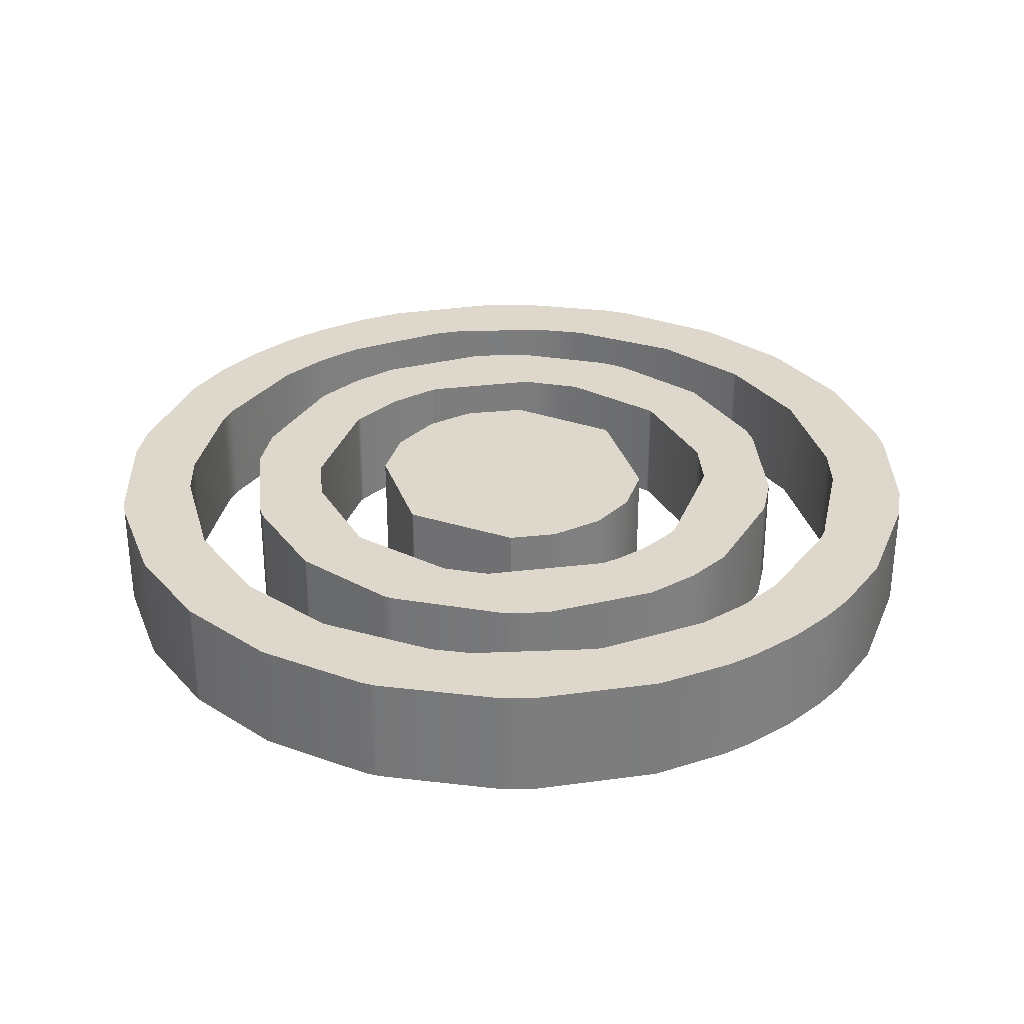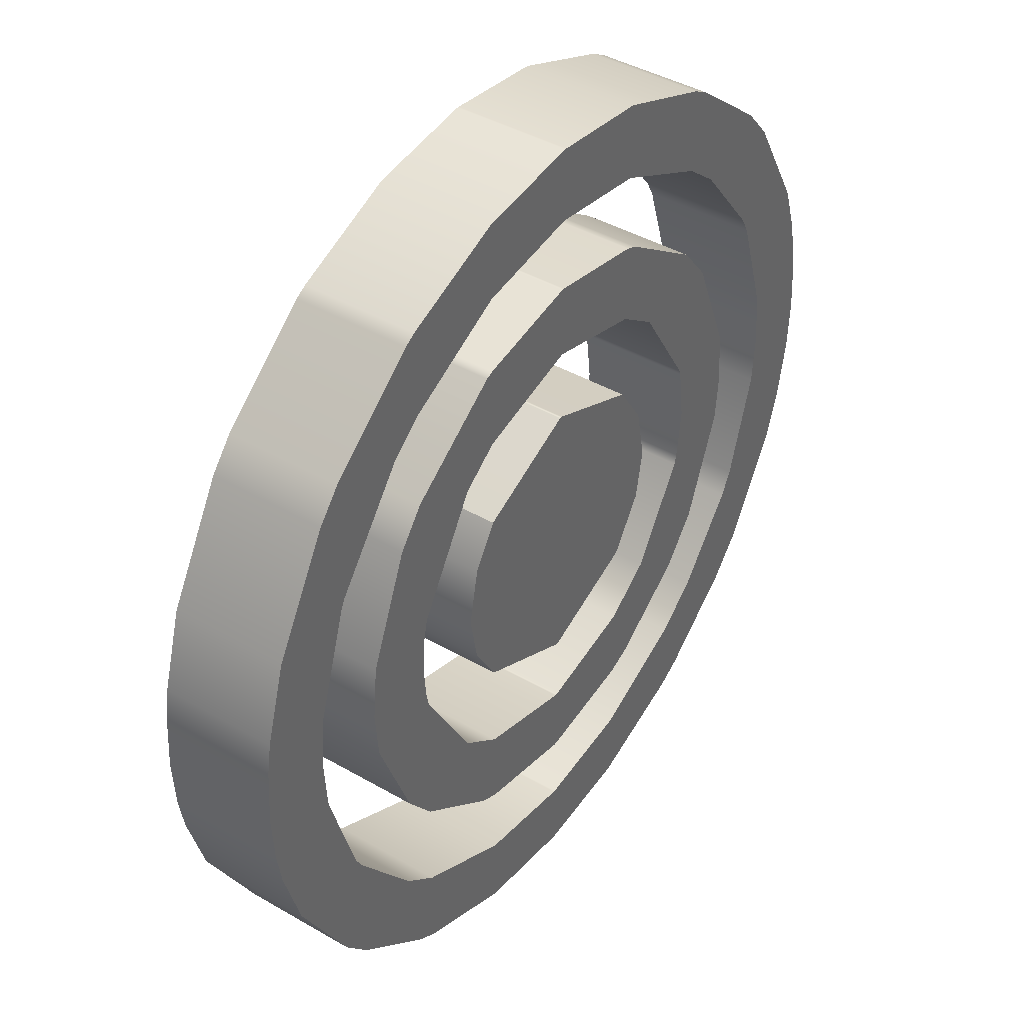
<metadata>
{"format":"obj","ext":"obj","renderer":"f3d","projection":"perspective","resolution":1024,"background":"white","views":[{"elev":31.2,"azim":-130.9,"up":"+Z"},{"elev":42.0,"azim":-55.1,"up":"+Y"}]}
</metadata>
<code>
v 0.4535 0 0.05758
v -0.4535 0 0.05758
v 2e-06 -0.4535 0.05758
v 2e-06 0.4535 0.05758
v 0.3779 0 0.05758
v -0.3779 0 0.05758
v 2e-06 0.3779 0.05758
v 2e-06 -0.3779 0.05758
v -0.3342 -0.3065 0.05758
v -0.3342 0.3065 0.05758
v -0.3342 0.1764 0.05758
v -0.3342 -0.1764 0.05758
v 0.4388 -0.115 0.05758
v 0.4388 0.115 0.05758
v 0.4388 0.05761 0.05758
v 0.4499 0.05761 0.05758
v 0.4505 -0.05217 0.05758
v 0.4388 -0.05217 0.05758
v 0.3735 0.05761 0.05758
v 0.1075 -0.4407 0.05758
v 0.1075 -0.3624 0.05758
v 0.3631 -0.2717 0.05758
v 0.2624 -0.2717 0.05758
v 0.3284 -0.3127 0.05758
v 0.3284 -0.2717 0.05758
v 0.2452 -0.3815 0.05758
v 0.1075 -0.3815 0.05758
v 0.2179 -0.3978 0.05758
v 0.2179 -0.3815 0.05758
v 0.2179 -0.3086 0.05758
v 0.4237 -0.162 0.05758
v 0.3415 -0.162 0.05758
v 0.3284 -0.187 0.05758
v 0.3743 -0.05217 0.05758
v -0.3342 -0.2717 0.05758
v -0.2624 -0.2717 0.05758
v -0.1134 -0.4392 0.05758
v -0.1134 -0.3606 0.05758
v -0.1134 -0.3815 0.05758
v -0.00293 -0.4535 0.05758
v -0.00293 -0.3815 0.05758
v -0.00293 -0.3779 0.05758
v -0.2452 -0.3815 0.05758
v -0.2238 -0.3945 0.05758
v -0.2238 -0.3815 0.05758
v -0.2238 -0.3044 0.05758
v 0.1075 0.4407 0.05758
v 0.1075 0.3624 0.05758
v 0.2366 0.387 0.05758
v 0.1075 0.387 0.05758
v 0.4216 0.1674 0.05758
v 0.3388 0.1674 0.05758
v 0.3284 0.3127 0.05758
v 0.3284 0.187 0.05758
v 0.3589 0.2772 0.05758
v 0.3284 0.2772 0.05758
v 0.2567 0.2772 0.05758
v 0.2179 0.3086 0.05758
v 0.2179 0.387 0.05758
v 0.2179 0.3978 0.05758
v -0.2366 0.387 0.05758
v -0.1134 0.387 0.05758
v -0.1134 0.3606 0.05758
v -0.00293 0.387 0.05758
v -0.00293 0.3779 0.05758
v -0.2567 0.2772 0.05758
v -0.3342 0.2772 0.05758
v -0.2238 0.387 0.05758
v -0.2238 0.3044 0.05758
v -0.1134 0.4392 0.05758
v -0.00293 0.4535 0.05758
v -0.2238 0.3945 0.05758
v -0.4499 0.05761 0.05758
v -0.3735 0.05761 0.05758
v -0.3631 -0.2717 0.05758
v -0.4237 -0.162 0.05758
v -0.3415 -0.162 0.05758
v -0.4447 -0.08957 0.05758
v -0.4447 0.05761 0.05758
v -0.4447 -0.05217 0.05758
v -0.3743 -0.05217 0.05758
v -0.4505 -0.05217 0.05758
v -0.4216 0.1674 0.05758
v -0.3388 0.1674 0.05758
v -0.4447 0.08957 0.05758
v -0.3589 0.2772 0.05758
v -0.3589 0.2772 -0.05758
v -0.3342 0.3065 -0.05758
v -0.3342 0.2772 -0.05758
v -0.2366 0.387 -0.05758
v -0.2238 0.3945 -0.05758
v -0.2238 0.387 -0.05758
v 0.4388 0.05761 -0.05758
v 0.4388 0.115 -0.05758
v 0.4499 0.05761 -0.05758
v 0.4535 0 -0.05758
v 0.4505 -0.05217 -0.05758
v 0.4388 -0.05217 -0.05758
v 0.4388 -0.115 -0.05758
v -0.3342 -0.2717 -0.05758
v -0.3342 -0.1764 -0.05758
v -0.2624 -0.2717 -0.05758
v 0.3779 0 -0.05758
v 0.3735 0.05761 -0.05758
v 0.3743 -0.05217 -0.05758
v 0.2179 -0.3815 -0.05758
v 0.1075 -0.3815 -0.05758
v 0.1075 -0.3624 -0.05758
v 0.2179 -0.3086 -0.05758
v 0.3631 -0.2717 -0.05758
v 0.3284 -0.3127 -0.05758
v 0.3284 -0.2717 -0.05758
v 0.2179 -0.3978 -0.05758
v 0.1075 -0.4407 -0.05758
v 0.2452 -0.3815 -0.05758
v 0.2624 -0.2717 -0.05758
v 0.3284 -0.187 -0.05758
v 0.4237 -0.162 -0.05758
v 0.3415 -0.162 -0.05758
v -0.2452 -0.3815 -0.05758
v -0.3342 -0.3065 -0.05758
v -0.2238 -0.3044 -0.05758
v -0.2238 -0.3815 -0.05758
v -0.1134 -0.3815 -0.05758
v -0.1134 -0.3606 -0.05758
v -0.00293 -0.3779 -0.05758
v -0.00293 -0.3815 -0.05758
v -0.00293 -0.4535 -0.05758
v -0.1134 -0.4392 -0.05758
v 2e-06 -0.4535 -0.05758
v 2e-06 -0.3779 -0.05758
v -0.2238 -0.3945 -0.05758
v 0.1075 0.4407 -0.05758
v 0.2179 0.3978 -0.05758
v 0.2179 0.387 -0.05758
v 0.1075 0.387 -0.05758
v 0.2179 0.3086 -0.05758
v 0.1075 0.3624 -0.05758
v 0.4216 0.1674 -0.05758
v 0.3388 0.1674 -0.05758
v 0.3284 0.3127 -0.05758
v 0.3589 0.2772 -0.05758
v 0.3284 0.2772 -0.05758
v 0.3284 0.187 -0.05758
v 0.2567 0.2772 -0.05758
v 0.2366 0.387 -0.05758
v -0.2238 0.3044 -0.05758
v -0.2567 0.2772 -0.05758
v -0.1134 0.387 -0.05758
v -0.00293 0.387 -0.05758
v -0.00293 0.3779 -0.05758
v -0.1134 0.3606 -0.05758
v 2e-06 0.3779 -0.05758
v -0.3342 0.1764 -0.05758
v -0.1134 0.4392 -0.05758
v -0.00293 0.4535 -0.05758
v 2e-06 0.4535 -0.05758
v -0.4505 -0.05217 -0.05758
v -0.4535 0 -0.05758
v -0.4499 0.05761 -0.05758
v -0.4447 0.05761 -0.05758
v -0.4447 -0.05217 -0.05758
v -0.3631 -0.2717 -0.05758
v -0.4237 -0.162 -0.05758
v -0.3415 -0.162 -0.05758
v -0.3735 0.05761 -0.05758
v -0.3779 0 -0.05758
v -0.3743 -0.05217 -0.05758
v -0.4447 -0.08957 -0.05758
v -0.4447 0.08957 -0.05758
v -0.4216 0.1674 -0.05758
v -0.3388 0.1674 -0.05758
v 0.3023 0 0.05758
v -0.3023 0 0.05758
v 2e-06 -0.3023 0.05758
v 2e-06 0.3023 0.05758
v 0.2268 0 0.05758
v -0.2268 0 0.05758
v 2e-06 0.2268 0.05758
v 2e-06 -0.2268 0.05758
v -0.2969 0.05761 0.05758
v 0.2969 0.05761 0.05758
v 0.2194 0.05761 0.05758
v -0.2194 0.05761 0.05758
v 0.1075 -0.2827 0.05758
v 0.1075 -0.1997 0.05758
v 0.1328 -0.2717 0.05758
v 0.1075 -0.2717 0.05758
v 0.2554 -0.162 0.05758
v 0.1587 -0.162 0.05758
v 0.2179 -0.2097 0.05758
v 0.2179 -0.162 0.05758
v 0.2979 -0.05217 0.05758
v 0.2207 -0.05217 0.05758
v 0.2179 -0.06282 0.05758
v -0.1328 -0.2717 0.05758
v -0.1134 -0.2804 0.05758
v -0.1134 -0.2717 0.05758
v -0.00293 -0.3023 0.05758
v -0.00293 -0.2717 0.05758
v -0.1134 -0.1964 0.05758
v -0.00293 -0.2267 0.05758
v -0.2554 -0.162 0.05758
v -0.1587 -0.162 0.05758
v -0.2238 -0.2034 0.05758
v -0.2238 -0.162 0.05758
v -0.2979 -0.05217 0.05758
v -0.2207 -0.05217 0.05758
v -0.2238 -0.05217 0.05758
v -0.2238 0.05761 0.05758
v -0.2238 0.03673 0.05758
v -0.2238 -0.03673 0.05758
v 0.1075 0.2827 0.05758
v 0.1075 0.1997 0.05758
v 0.2519 0.1674 0.05758
v 0.1529 0.1674 0.05758
v 0.2179 0.06282 0.05758
v 0.2179 0.1674 0.05758
v 0.1211 0.2772 0.05758
v 0.1075 0.2772 0.05758
v 0.2179 0.2097 0.05758
v -0.1134 0.2804 0.05758
v -0.1134 0.1964 0.05758
v -0.1134 0.2772 0.05758
v -0.00293 0.2267 0.05758
v -0.00293 0.2772 0.05758
v -0.00293 0.3023 0.05758
v -0.2519 0.1674 0.05758
v -0.1529 0.1674 0.05758
v -0.2238 0.1674 0.05758
v -0.1211 0.2772 0.05758
v -0.2238 0.2034 0.05758
v -0.1211 0.2772 -0.05758
v -0.1134 0.2804 -0.05758
v -0.1134 0.2772 -0.05758
v -0.2979 -0.05217 -0.05758
v -0.3023 0 -0.05758
v -0.2969 0.05761 -0.05758
v -0.2238 0.05761 -0.05758
v -0.2238 0.03673 -0.05758
v -0.2268 0 -0.05758
v -0.2238 -0.03673 -0.05758
v -0.2238 -0.05217 -0.05758
v 0.3023 0 -0.05758
v 0.2979 -0.05217 -0.05758
v 0.2207 -0.05217 -0.05758
v 0.2268 0 -0.05758
v 0.2194 0.05761 -0.05758
v 0.2969 0.05761 -0.05758
v 0.1328 -0.2717 -0.05758
v 0.1075 -0.2827 -0.05758
v 0.1075 -0.2717 -0.05758
v 0.2179 -0.2097 -0.05758
v 0.1075 -0.1997 -0.05758
v 0.1587 -0.162 -0.05758
v 0.2179 -0.162 -0.05758
v 0.2554 -0.162 -0.05758
v 0.2179 -0.06282 -0.05758
v -0.1134 -0.2804 -0.05758
v -0.1328 -0.2717 -0.05758
v -0.1134 -0.2717 -0.05758
v -0.00293 -0.3023 -0.05758
v -0.00293 -0.2717 -0.05758
v 2e-06 -0.3023 -0.05758
v -0.1134 -0.1964 -0.05758
v -0.00293 -0.2267 -0.05758
v 2e-06 -0.2268 -0.05758
v -0.2238 -0.2034 -0.05758
v -0.2554 -0.162 -0.05758
v -0.2238 -0.162 -0.05758
v -0.1587 -0.162 -0.05758
v -0.2207 -0.05217 -0.05758
v -0.2194 0.05761 -0.05758
v 0.1075 0.2827 -0.05758
v 0.1211 0.2772 -0.05758
v 0.1075 0.2772 -0.05758
v 0.2179 0.06282 -0.05758
v 0.1529 0.1674 -0.05758
v 0.2179 0.1674 -0.05758
v 0.2519 0.1674 -0.05758
v 0.2179 0.2097 -0.05758
v 0.1075 0.1997 -0.05758
v -0.00293 0.3023 -0.05758
v -0.00293 0.2772 -0.05758
v -0.00293 0.2267 -0.05758
v -0.1134 0.1964 -0.05758
v 2e-06 0.2268 -0.05758
v 2e-06 0.3023 -0.05758
v -0.2519 0.1674 -0.05758
v -0.2238 0.1674 -0.05758
v -0.1529 0.1674 -0.05758
v -0.2238 0.2034 -0.05758
v 0.1512 0 0.05758
v -0.1512 0 0.05758
v 2e-06 -0.1512 0.05758
v 2e-06 0.1512 0.05758
v -0.1397 0.05761 0.05758
v 0.1397 0.05761 0.05758
v 0.1075 -0.1061 0.05758
v 0.1075 0.05761 0.05758
v 0.1419 -0.05217 0.05758
v 0.1075 -0.05217 0.05758
v -0.1134 -0.09983 0.05758
v -0.1134 0.05761 0.05758
v -0.1134 -0.05217 0.05758
v -0.00293 -0.1511 0.05758
v -0.00293 -0.05217 0.05758
v -0.00293 0.05761 0.05758
v -0.1419 -0.05217 0.05758
v 0.1075 0.1061 0.05758
v -0.1134 0.09983 0.05758
v -0.00293 0.1511 0.05758
v -0.1397 0.05761 -0.05758
v -0.1134 0.09983 -0.05758
v -0.1134 0.05761 -0.05758
v -0.1419 -0.05217 -0.05758
v -0.1512 0 -0.05758
v -0.1134 -0.05217 -0.05758
v 0.1512 0 -0.05758
v 0.1419 -0.05217 -0.05758
v 0.1075 -0.05217 -0.05758
v 0.1075 0.05761 -0.05758
v 0.1397 0.05761 -0.05758
v 0.1075 -0.1061 -0.05758
v -0.00293 0.05761 -0.05758
v -0.00293 -0.05217 -0.05758
v -0.00293 -0.1511 -0.05758
v -0.1134 -0.09983 -0.05758
v 2e-06 -0.1512 -0.05758
v 0.1075 0.1061 -0.05758
v -0.00293 0.1511 -0.05758
v 2e-06 0.1512 -0.05758
f 87 88 89
f 90 91 92
f 93 94 95
f 98 93 97
f 97 93 96
f 96 93 95
f 97 99 98
f 100 101 102
f 104 93 103
f 93 98 103
f 103 98 105
f 107 108 106
f 106 108 109
f 110 111 112
f 114 107 113
f 113 107 106
f 115 113 106
f 106 109 115
f 115 109 111
f 109 116 111
f 111 116 112
f 112 116 117
f 118 110 119
f 119 110 117
f 110 112 117
f 119 105 118
f 118 105 99
f 99 105 98
f 100 102 121
f 121 102 120
f 102 122 120
f 120 122 123
f 125 126 124
f 124 126 127
f 128 129 127
f 127 129 124
f 127 107 128
f 128 107 130
f 114 130 107
f 126 131 127
f 127 131 107
f 131 108 107
f 132 120 123
f 129 132 124
f 124 132 123
f 122 125 123
f 123 125 124
f 133 134 136
f 136 134 135
f 137 138 135
f 135 138 136
f 140 139 104
f 139 94 104
f 94 93 104
f 141 142 143
f 139 140 142
f 140 144 142
f 142 144 143
f 143 144 145
f 143 145 141
f 141 145 146
f 145 137 146
f 146 137 135
f 134 146 135
f 92 147 90
f 90 147 88
f 147 148 88
f 88 148 89
f 150 151 149
f 149 151 152
f 138 153 136
f 150 136 151
f 136 153 151
f 148 154 89
f 149 152 92
f 92 152 147
f 156 150 155
f 155 150 149
f 136 150 133
f 156 157 150
f 157 133 150
f 155 149 91
f 91 149 92
f 161 162 160
f 160 162 159
f 158 159 162
f 121 163 100
f 164 165 163
f 165 101 163
f 163 101 100
f 166 167 161
f 161 167 162
f 162 167 168
f 165 164 168
f 164 169 168
f 169 162 168
f 169 158 162
f 160 170 161
f 172 166 171
f 171 166 170
f 170 166 161
f 171 87 172
f 172 87 154
f 87 89 154
f 86 67 10
f 61 68 72
f 15 16 14
f 15 18 16
f 16 18 1
f 1 18 17
f 17 18 13
f 35 36 12
f 34 18 5
f 18 15 5
f 5 15 19
f 30 21 29
f 29 21 27
f 22 25 24
f 29 27 28
f 28 27 20
f 26 29 28
f 25 23 24
f 24 23 26
f 23 30 26
f 30 29 26
f 25 33 23
f 31 32 22
f 32 33 22
f 33 25 22
f 32 31 34
f 31 13 34
f 13 18 34
f 45 46 43
f 43 46 9
f 46 36 9
f 36 35 9
f 41 42 39
f 39 42 38
f 40 41 37
f 37 41 39
f 27 41 20
f 40 3 41
f 20 41 3
f 42 41 8
f 41 27 8
f 27 21 8
f 44 45 43
f 37 39 44
f 44 39 45
f 46 45 38
f 38 45 39
f 47 50 60
f 60 50 59
f 58 59 48
f 48 59 50
f 52 19 51
f 51 19 14
f 19 15 14
f 53 56 55
f 51 55 52
f 52 55 54
f 55 56 54
f 56 57 54
f 59 58 49
f 49 58 53
f 58 57 53
f 57 56 53
f 60 59 49
f 67 66 10
f 10 66 61
f 66 69 61
f 69 68 61
f 63 65 62
f 62 65 64
f 48 50 7
f 64 65 50
f 65 7 50
f 66 67 11
f 69 63 68
f 68 63 62
f 62 64 70
f 70 64 71
f 64 50 71
f 71 50 4
f 50 47 4
f 68 62 72
f 72 62 70
f 80 79 82
f 82 79 2
f 79 73 2
f 9 35 75
f 76 75 77
f 77 75 12
f 75 35 12
f 81 6 80
f 80 6 79
f 6 74 79
f 77 81 76
f 76 81 78
f 81 80 78
f 78 80 82
f 73 79 85
f 84 83 74
f 83 85 74
f 85 79 74
f 83 84 86
f 84 11 86
f 11 67 86
f 86 10 87
f 87 10 88
f 61 72 90
f 90 72 91
f 14 16 94
f 94 16 95
f 1 17 96
f 96 17 97
f 16 1 95
f 95 1 96
f 17 13 97
f 97 13 99
f 12 36 101
f 101 36 102
f 5 19 103
f 103 19 104
f 34 5 105
f 105 5 103
f 21 30 108
f 108 30 109
f 22 24 110
f 110 24 111
f 28 20 113
f 113 20 114
f 26 28 115
f 115 28 113
f 24 26 111
f 111 26 115
f 30 23 109
f 109 23 116
f 23 33 116
f 116 33 117
f 31 22 118
f 118 22 110
f 33 32 117
f 117 32 119
f 13 31 99
f 99 31 118
f 32 34 119
f 119 34 105
f 43 9 120
f 120 9 121
f 36 46 102
f 102 46 122
f 38 42 125
f 125 42 126
f 40 37 128
f 128 37 129
f 20 3 114
f 114 3 130
f 3 40 130
f 130 40 128
f 42 8 126
f 126 8 131
f 8 21 131
f 131 21 108
f 44 43 132
f 132 43 120
f 37 44 129
f 129 44 132
f 46 38 122
f 122 38 125
f 47 60 133
f 133 60 134
f 58 48 137
f 137 48 138
f 51 14 139
f 139 14 94
f 19 52 104
f 104 52 140
f 53 55 141
f 141 55 142
f 55 51 142
f 142 51 139
f 52 54 140
f 140 54 144
f 54 57 144
f 144 57 145
f 49 53 146
f 146 53 141
f 57 58 145
f 145 58 137
f 60 49 134
f 134 49 146
f 10 61 88
f 88 61 90
f 69 66 147
f 147 66 148
f 65 63 151
f 151 63 152
f 48 7 138
f 138 7 153
f 7 65 153
f 153 65 151
f 66 11 148
f 148 11 154
f 63 69 152
f 152 69 147
f 70 71 155
f 155 71 156
f 71 4 156
f 156 4 157
f 4 47 157
f 157 47 133
f 72 70 91
f 91 70 155
f 82 2 158
f 158 2 159
f 2 73 159
f 159 73 160
f 9 75 121
f 121 75 163
f 75 76 163
f 163 76 164
f 77 12 165
f 165 12 101
f 74 6 166
f 166 6 167
f 6 81 167
f 167 81 168
f 76 78 164
f 164 78 169
f 81 77 168
f 168 77 165
f 78 82 169
f 169 82 158
f 73 85 160
f 160 85 170
f 85 83 170
f 170 83 171
f 84 74 172
f 172 74 166
f 83 86 171
f 171 86 87
f 11 84 154
f 154 84 172
f 233 234 235
f 239 240 238
f 238 240 237
f 240 241 237
f 237 241 236
f 241 242 236
f 236 242 243
f 248 249 247
f 249 244 247
f 246 247 245
f 244 245 247
f 250 251 252
f 252 254 250
f 250 254 253
f 254 255 253
f 253 255 256
f 257 253 256
f 256 255 258
f 245 257 246
f 246 257 258
f 257 256 258
f 259 260 261
f 262 259 263
f 263 259 261
f 263 252 262
f 262 252 264
f 251 264 252
f 265 266 261
f 261 266 263
f 254 252 267
f 266 267 263
f 267 252 263
f 268 269 270
f 270 271 268
f 268 271 260
f 271 265 260
f 260 265 261
f 236 243 269
f 269 243 270
f 243 272 270
f 272 271 270
f 239 273 240
f 274 275 276
f 277 278 279
f 249 248 280
f 248 277 280
f 280 277 279
f 279 278 281
f 281 278 275
f 276 275 282
f 275 278 282
f 281 280 279
f 235 234 284
f 234 283 284
f 286 235 285
f 285 235 284
f 282 287 276
f 285 284 287
f 276 287 284
f 276 284 274
f 283 288 284
f 288 274 284
f 238 289 239
f 239 289 290
f 239 290 273
f 290 291 273
f 289 292 290
f 235 286 233
f 233 286 292
f 286 291 292
f 292 291 290
f 242 272 243
f 231 224 222
f 209 212 207
f 207 212 174
f 212 178 174
f 174 178 181
f 178 211 181
f 211 210 181
f 183 177 182
f 182 177 173
f 194 193 177
f 173 177 193
f 187 188 185
f 192 190 191
f 191 190 187
f 190 186 187
f 186 188 187
f 189 192 191
f 192 195 190
f 193 194 189
f 194 195 189
f 195 192 189
f 197 198 196
f 199 200 197
f 197 200 198
f 188 200 185
f 199 175 200
f 185 200 175
f 201 198 202
f 202 198 200
f 186 180 188
f 202 200 180
f 200 188 180
f 205 206 203
f 198 201 196
f 196 201 205
f 201 204 205
f 204 206 205
f 206 209 203
f 203 209 207
f 209 206 208
f 206 204 208
f 210 211 184
f 213 220 219
f 217 218 216
f 182 215 183
f 183 215 217
f 215 218 217
f 220 214 219
f 219 214 221
f 214 216 221
f 216 218 221
f 221 218 215
f 224 226 222
f 222 226 227
f 226 224 225
f 225 224 223
f 214 220 179
f 226 225 220
f 220 225 179
f 220 213 226
f 227 226 176
f 226 213 176
f 181 210 228
f 228 210 230
f 210 184 230
f 230 184 229
f 228 230 232
f 230 229 232
f 232 229 231
f 224 231 223
f 229 223 231
f 212 209 208
f 231 222 233
f 233 222 234
f 207 174 236
f 236 174 237
f 174 181 237
f 237 181 238
f 211 178 240
f 240 178 241
f 178 212 241
f 241 212 242
f 173 193 244
f 244 193 245
f 194 177 246
f 246 177 247
f 177 183 247
f 247 183 248
f 182 173 249
f 249 173 244
f 187 185 250
f 250 185 251
f 191 187 253
f 253 187 250
f 186 190 254
f 254 190 255
f 189 191 257
f 257 191 253
f 190 195 255
f 255 195 258
f 193 189 245
f 245 189 257
f 195 194 258
f 258 194 246
f 197 196 259
f 259 196 260
f 199 197 262
f 262 197 259
f 185 175 251
f 251 175 264
f 175 199 264
f 264 199 262
f 201 202 265
f 265 202 266
f 202 180 266
f 266 180 267
f 180 186 267
f 267 186 254
f 205 203 268
f 268 203 269
f 196 205 260
f 260 205 268
f 204 201 271
f 271 201 265
f 203 207 269
f 269 207 236
f 208 204 272
f 272 204 271
f 184 211 273
f 273 211 240
f 213 219 274
f 274 219 275
f 217 216 277
f 277 216 278
f 215 182 280
f 280 182 249
f 183 217 248
f 248 217 277
f 219 221 275
f 275 221 281
f 216 214 278
f 278 214 282
f 221 215 281
f 281 215 280
f 222 227 234
f 234 227 283
f 225 223 285
f 285 223 286
f 214 179 282
f 282 179 287
f 179 225 287
f 287 225 285
f 227 176 283
f 283 176 288
f 176 213 288
f 288 213 274
f 181 228 238
f 238 228 289
f 229 184 291
f 291 184 273
f 228 232 289
f 289 232 292
f 232 231 292
f 292 231 233
f 223 229 286
f 286 229 291
f 212 208 242
f 242 208 272
f 313 314 315
f 315 318 313
f 313 318 317
f 316 317 318
f 321 322 320
f 320 322 319
f 319 322 323
f 320 324 321
f 318 315 326
f 326 315 325
f 327 328 326
f 326 328 318
f 326 321 327
f 327 321 329
f 324 329 321
f 325 322 326
f 326 322 321
f 328 316 318
f 330 323 322
f 331 325 314
f 314 325 315
f 322 325 330
f 331 332 325
f 332 330 325
f 297 304 311
f 305 304 309
f 309 304 294
f 304 297 294
f 300 302 298
f 298 302 293
f 293 302 301
f 301 302 299
f 305 307 304
f 304 307 308
f 306 307 303
f 303 307 305
f 302 307 299
f 306 295 307
f 299 307 295
f 308 307 300
f 300 307 302
f 303 305 309
f 310 300 298
f 304 308 311
f 311 308 312
f 308 300 312
f 312 300 296
f 300 310 296
f 297 311 313
f 313 311 314
f 309 294 316
f 316 294 317
f 294 297 317
f 317 297 313
f 293 301 319
f 319 301 320
f 298 293 323
f 323 293 319
f 301 299 320
f 320 299 324
f 306 303 327
f 327 303 328
f 299 295 324
f 324 295 329
f 295 306 329
f 329 306 327
f 303 309 328
f 328 309 316
f 310 298 330
f 330 298 323
f 311 312 314
f 314 312 331
f 312 296 331
f 331 296 332
f 296 310 332
f 332 310 330

</code>
